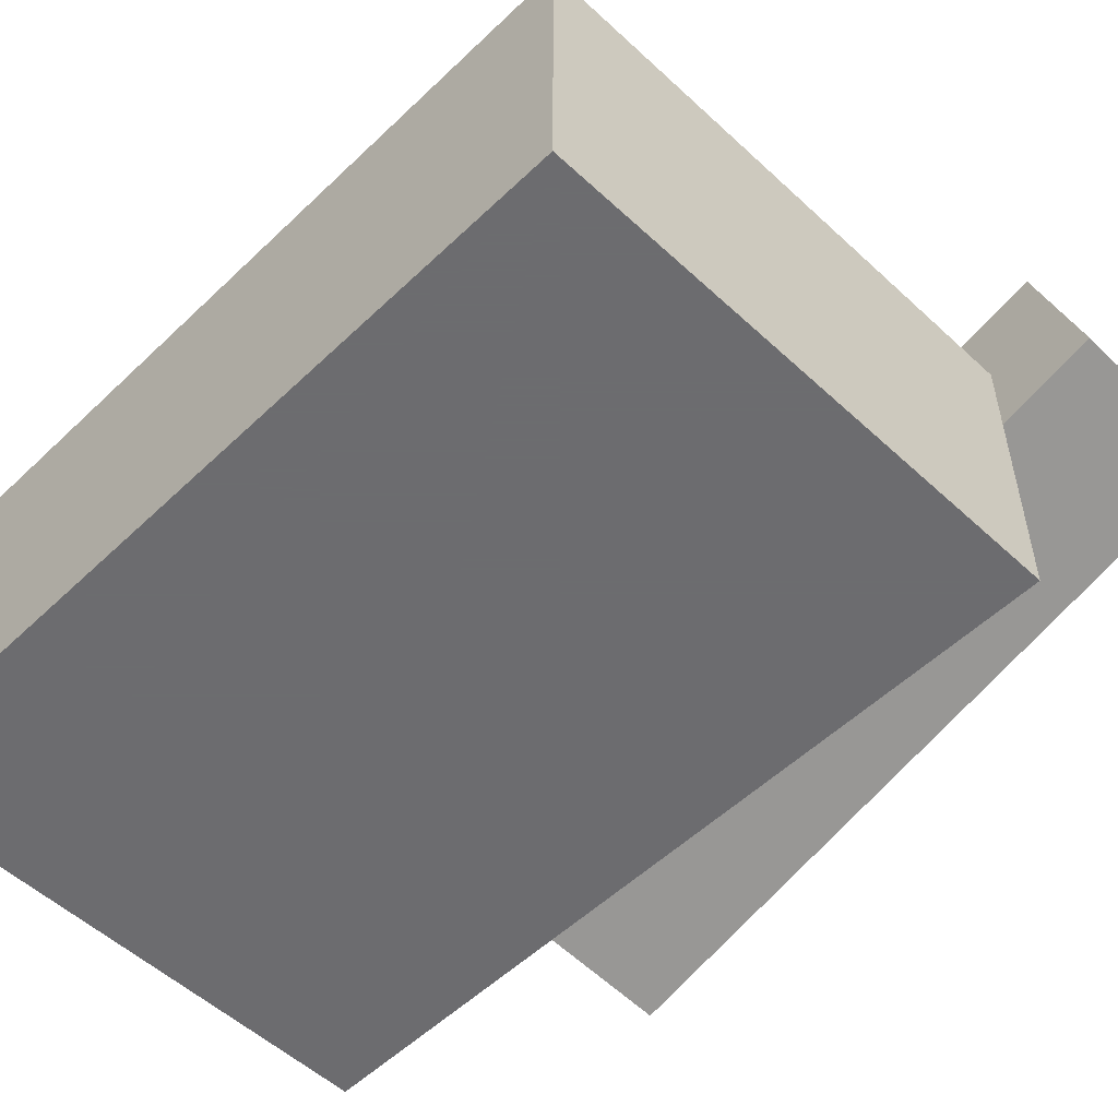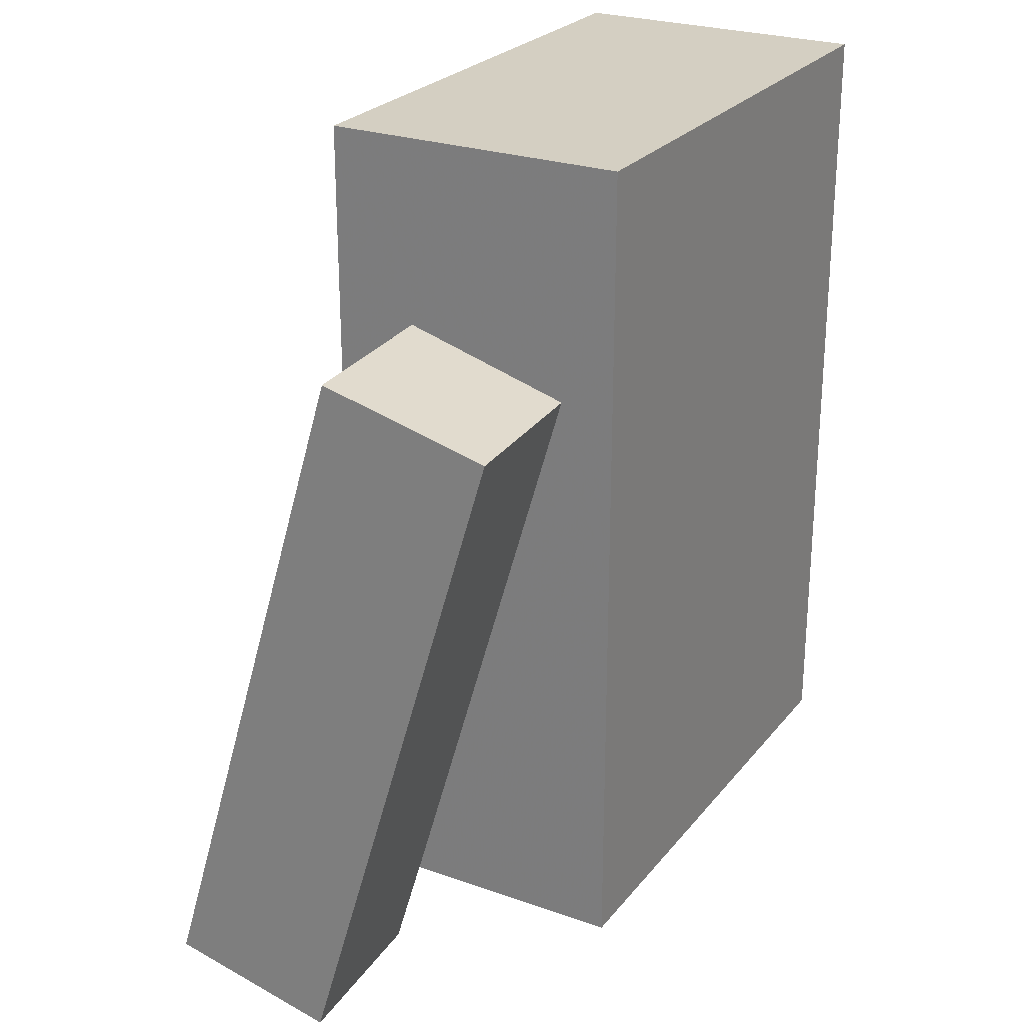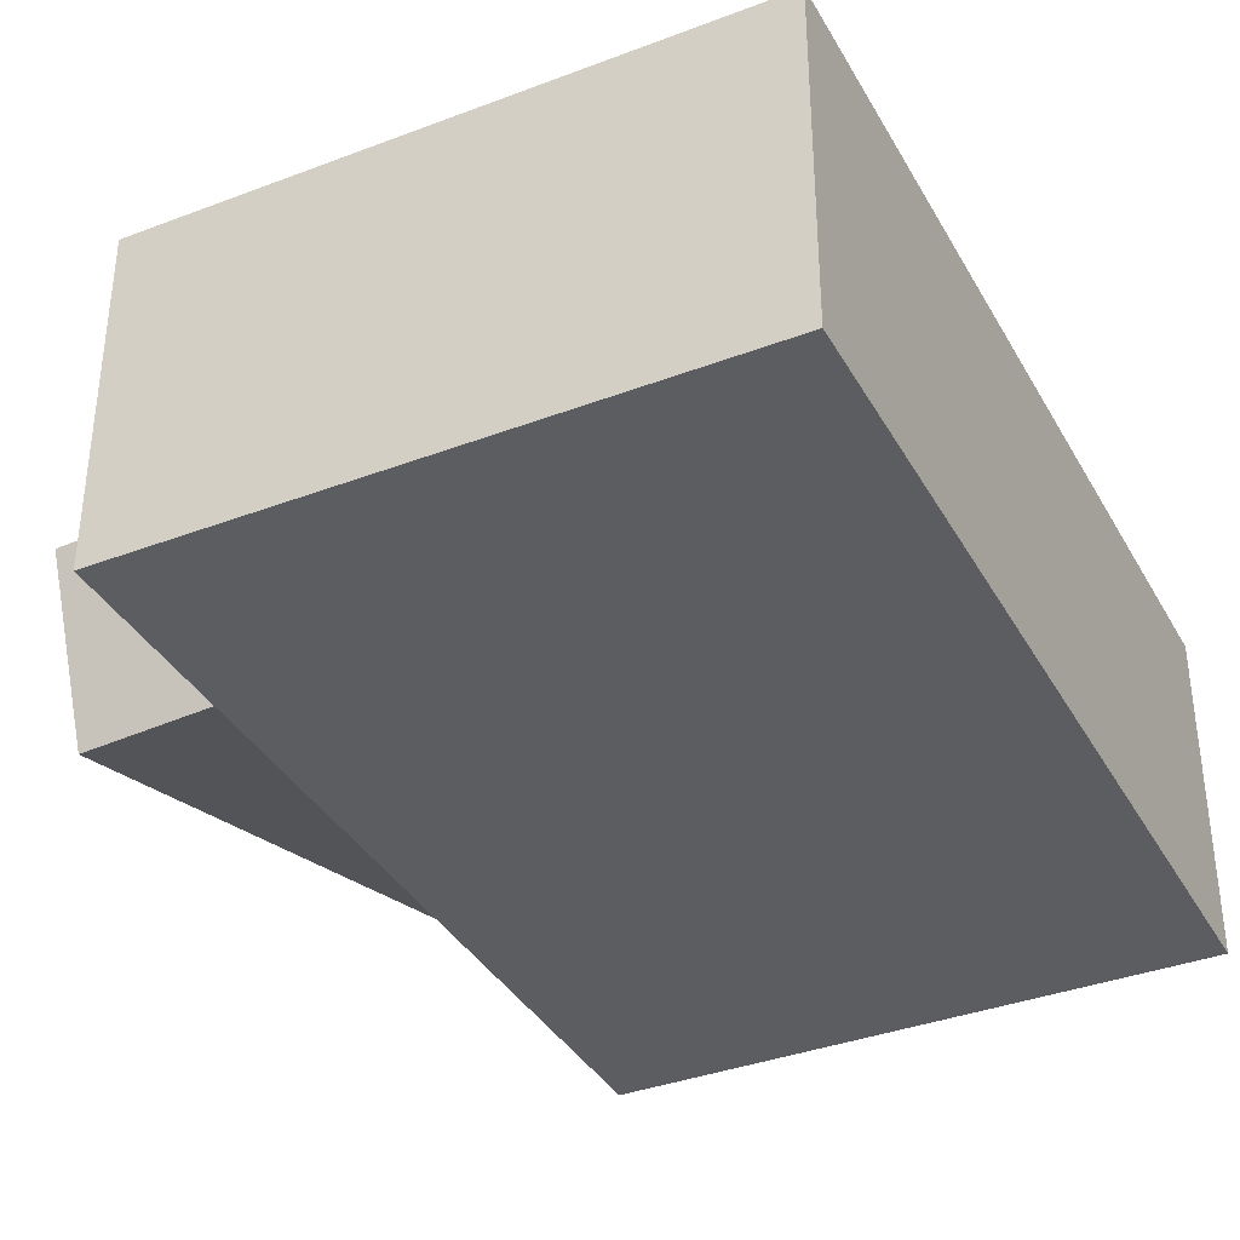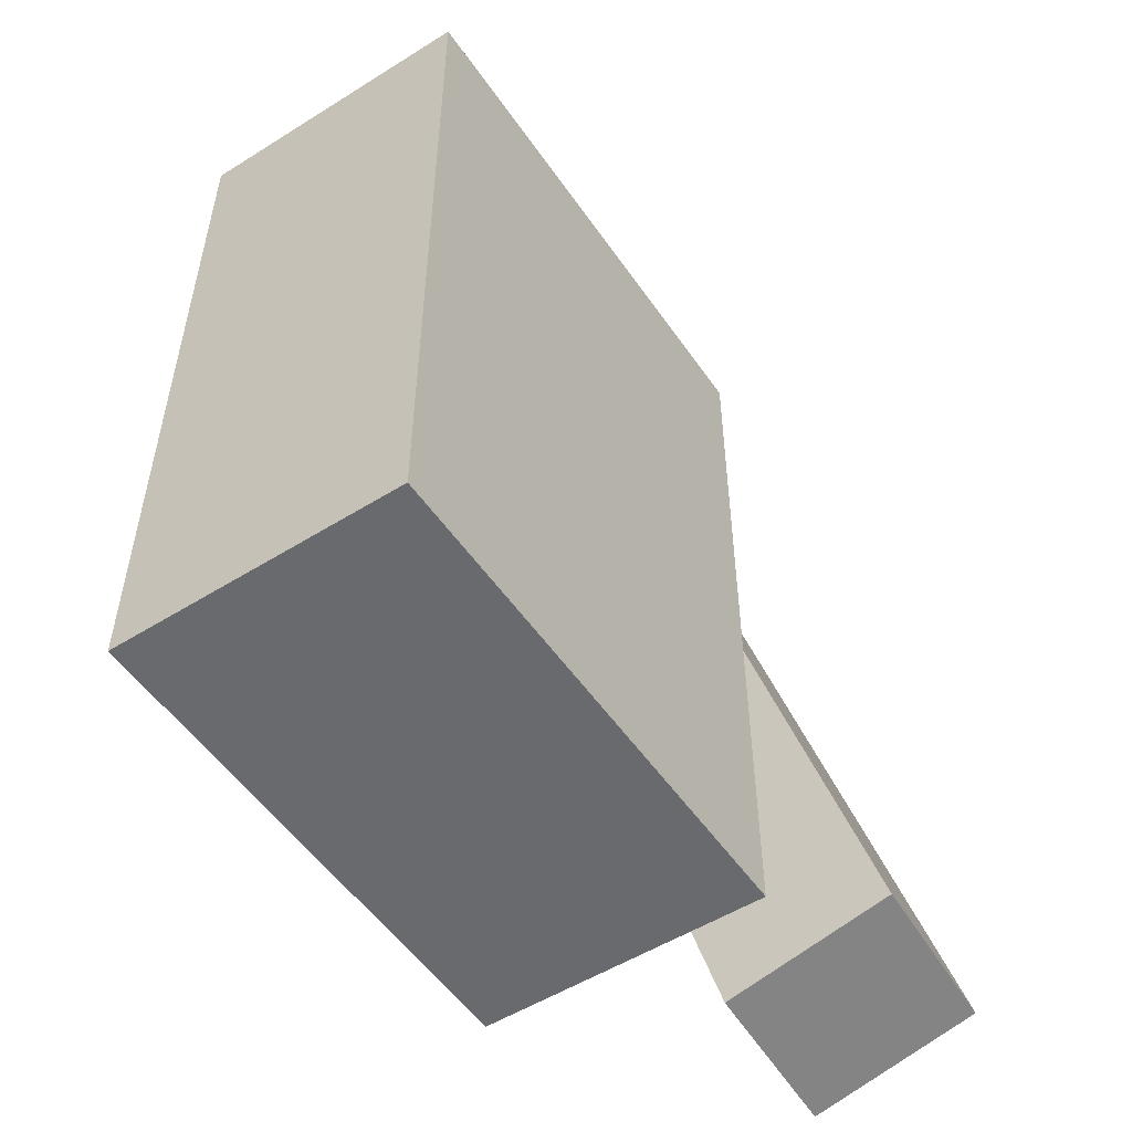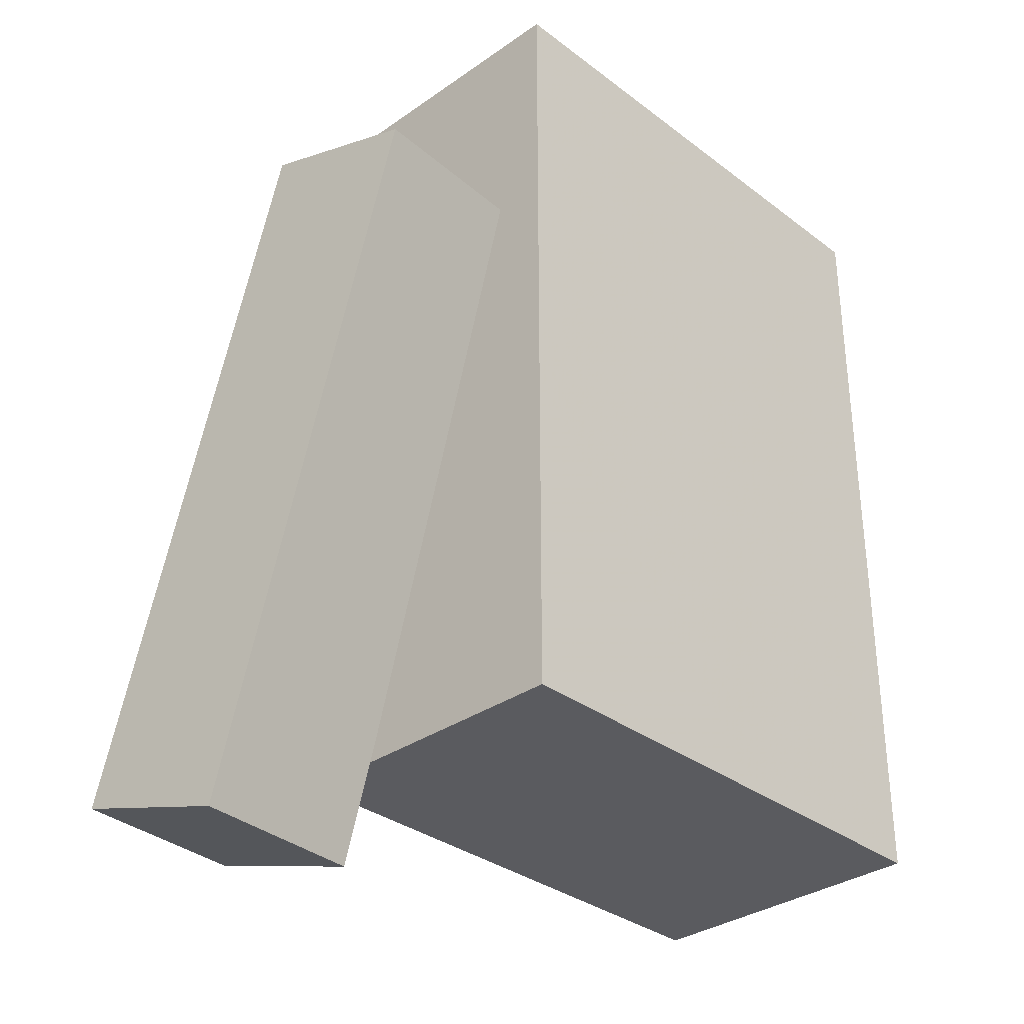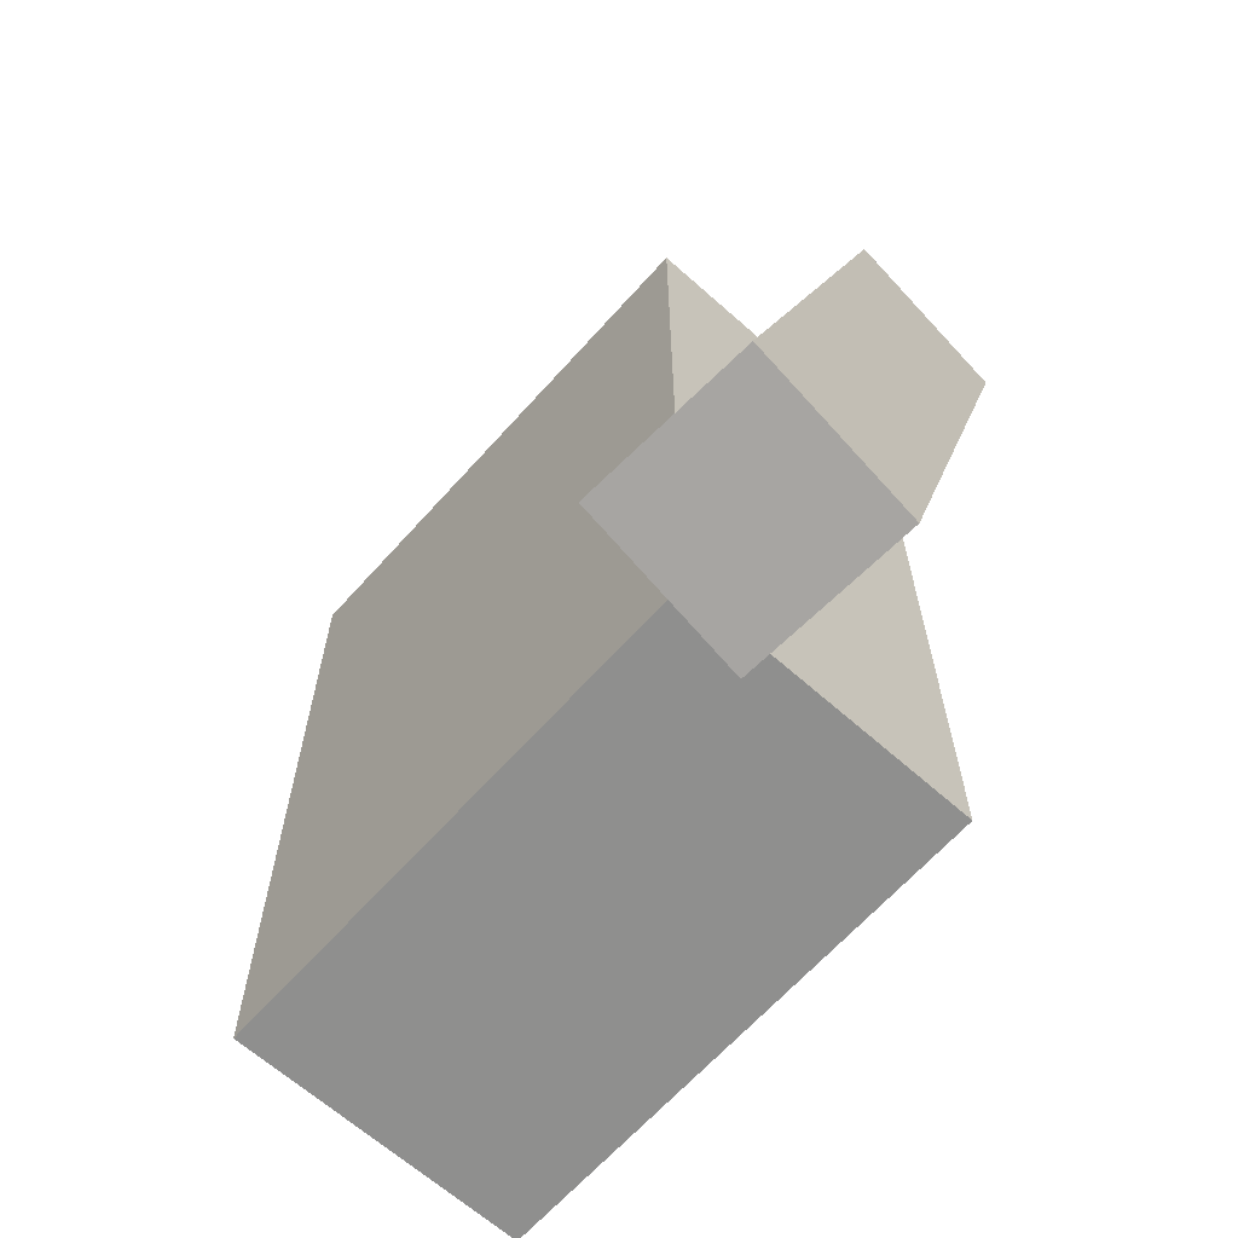
<metadata>
{"format":"obj","ext":"obj","renderer":"f3d","projection":"perspective","resolution":1024,"background":"white","views":[{"elev":-53.8,"azim":-44.6,"up":"+Z"},{"elev":25.6,"azim":119.5,"up":"+Y"},{"elev":-36.8,"azim":-153.8,"up":"+Z"},{"elev":-53.0,"azim":-56.2,"up":"+Y"},{"elev":-33.0,"azim":133.9,"up":"+Y"},{"elev":-65.3,"azim":48.2,"up":"+Y"}]}
</metadata>
<code>
o 立方体
v 1 0 -0.5612
v 1 3.038 -0.5612
v 1 0 0.5612
v 1 3.038 0.5612
v -1 0 -0.5612
v -1 3.038 -0.5612
v -1 0 0.5612
v -1 3.038 0.5612
f 1 2 4 3
f 3 4 8 7
f 7 8 6 5
f 5 6 2 1
f 3 7 5 1
f 8 4 2 6
o 立方体.001
v 1.599 2.171 -0.3967
v 1.636 2.348 0.2136
v 1.644 -0.3666 0.3376
v 1.68 -0.1894 0.9479
v 0.964 2.171 -0.3584
v 1.001 2.348 0.2519
v 1.008 -0.3666 0.3758
v 1.045 -0.1894 0.9861
f 9 10 12 11
f 11 12 16 15
f 15 16 14 13
f 13 14 10 9
f 11 15 13 9
f 16 12 10 14

</code>
